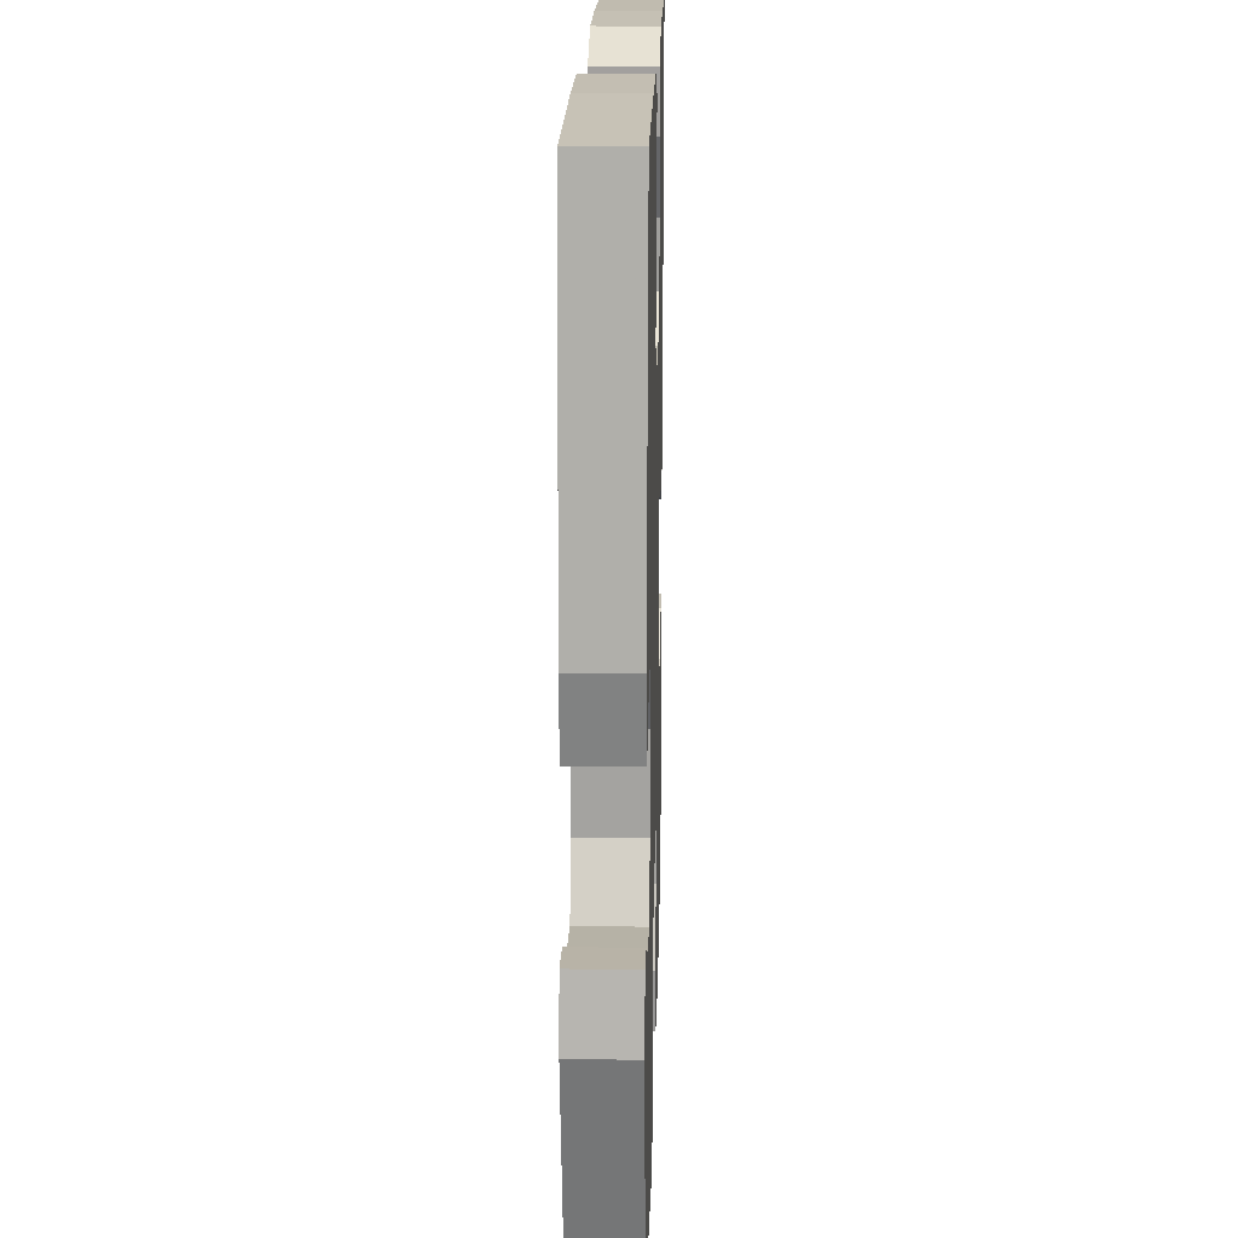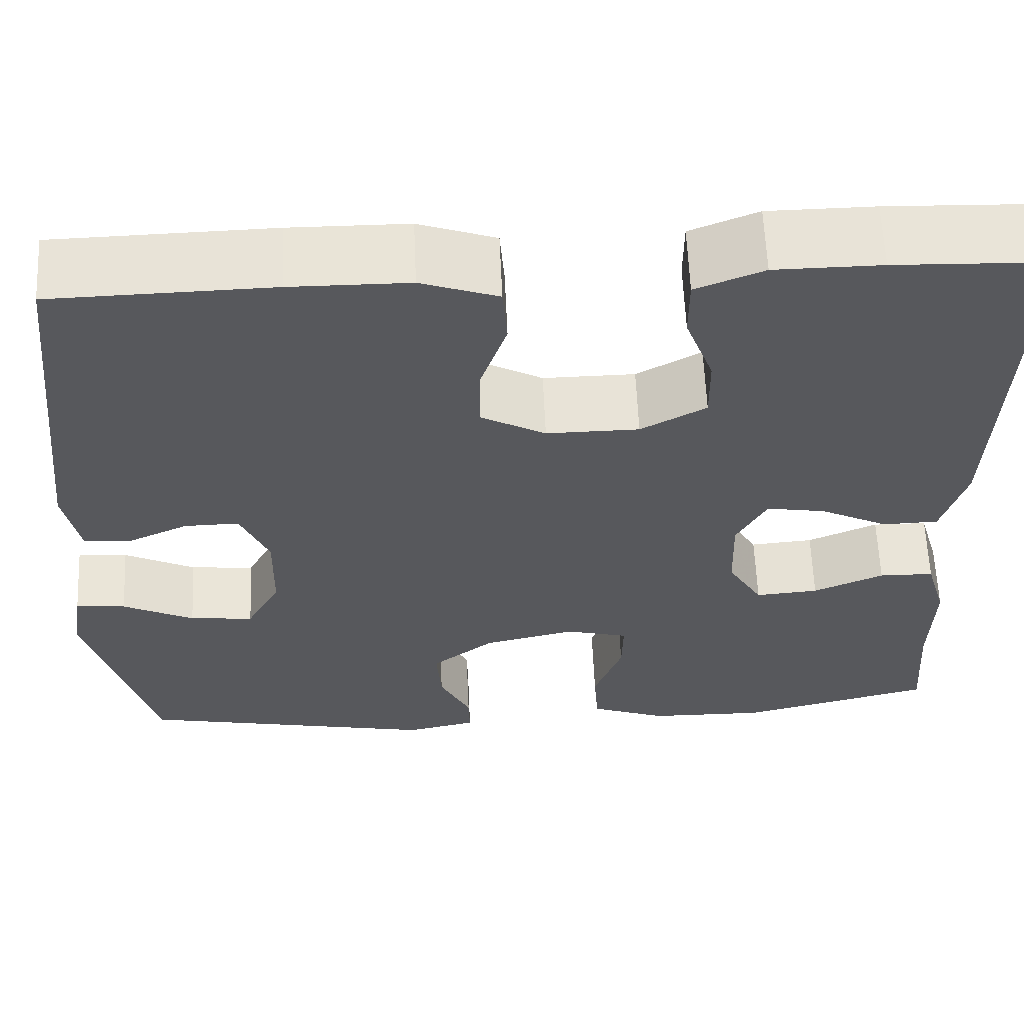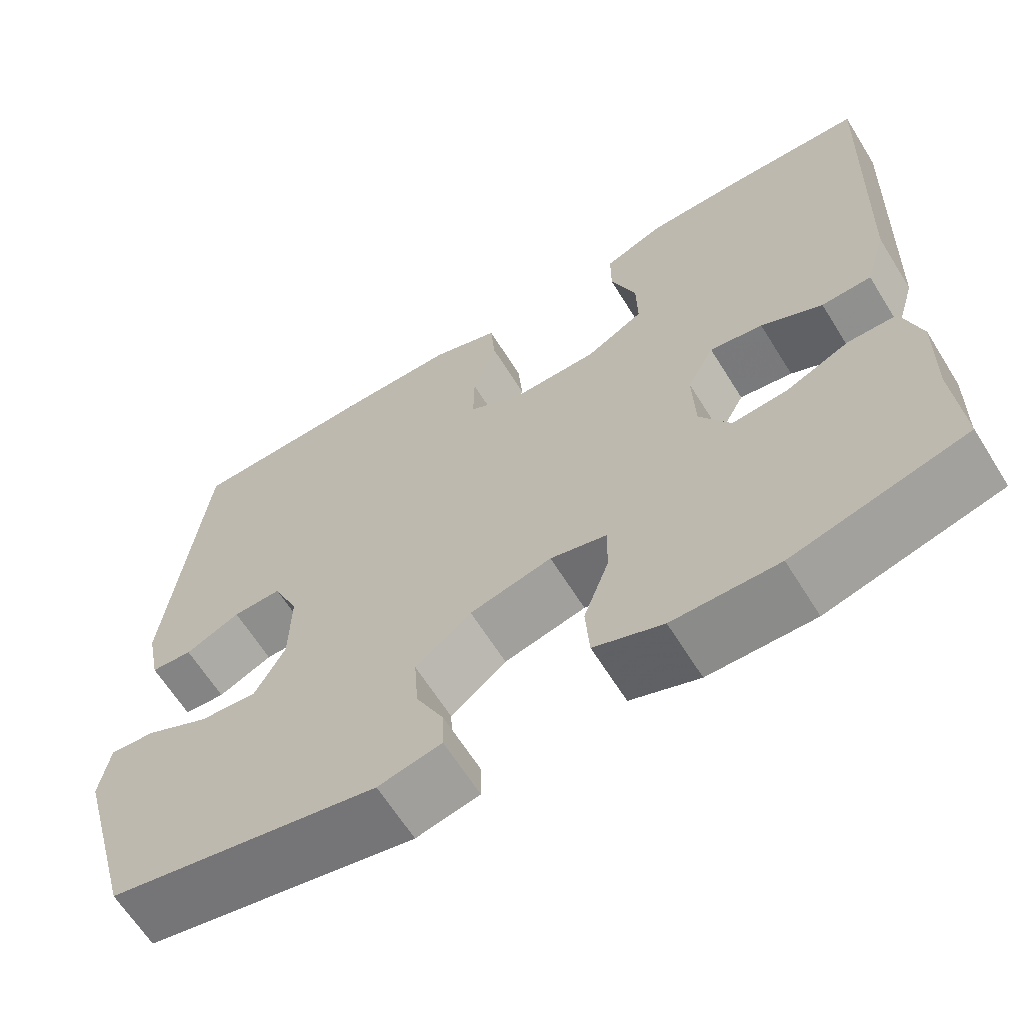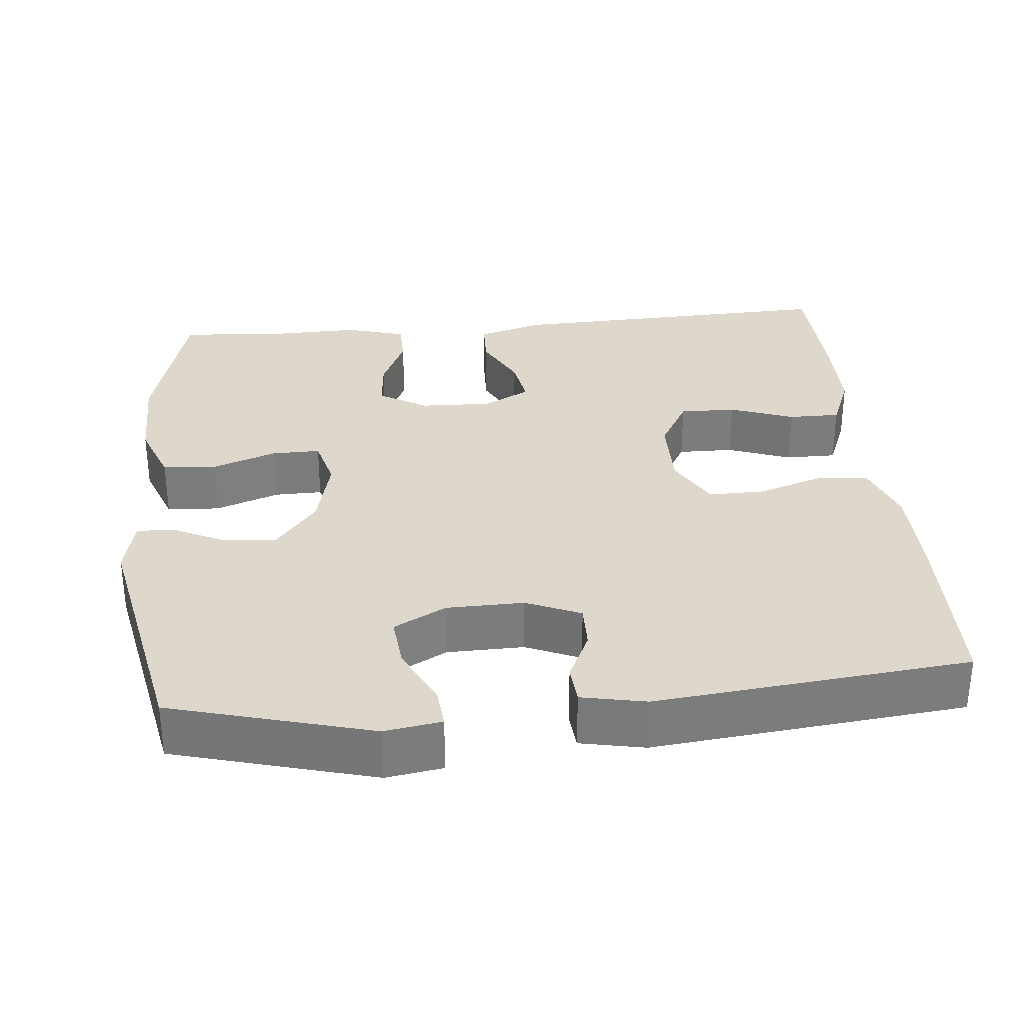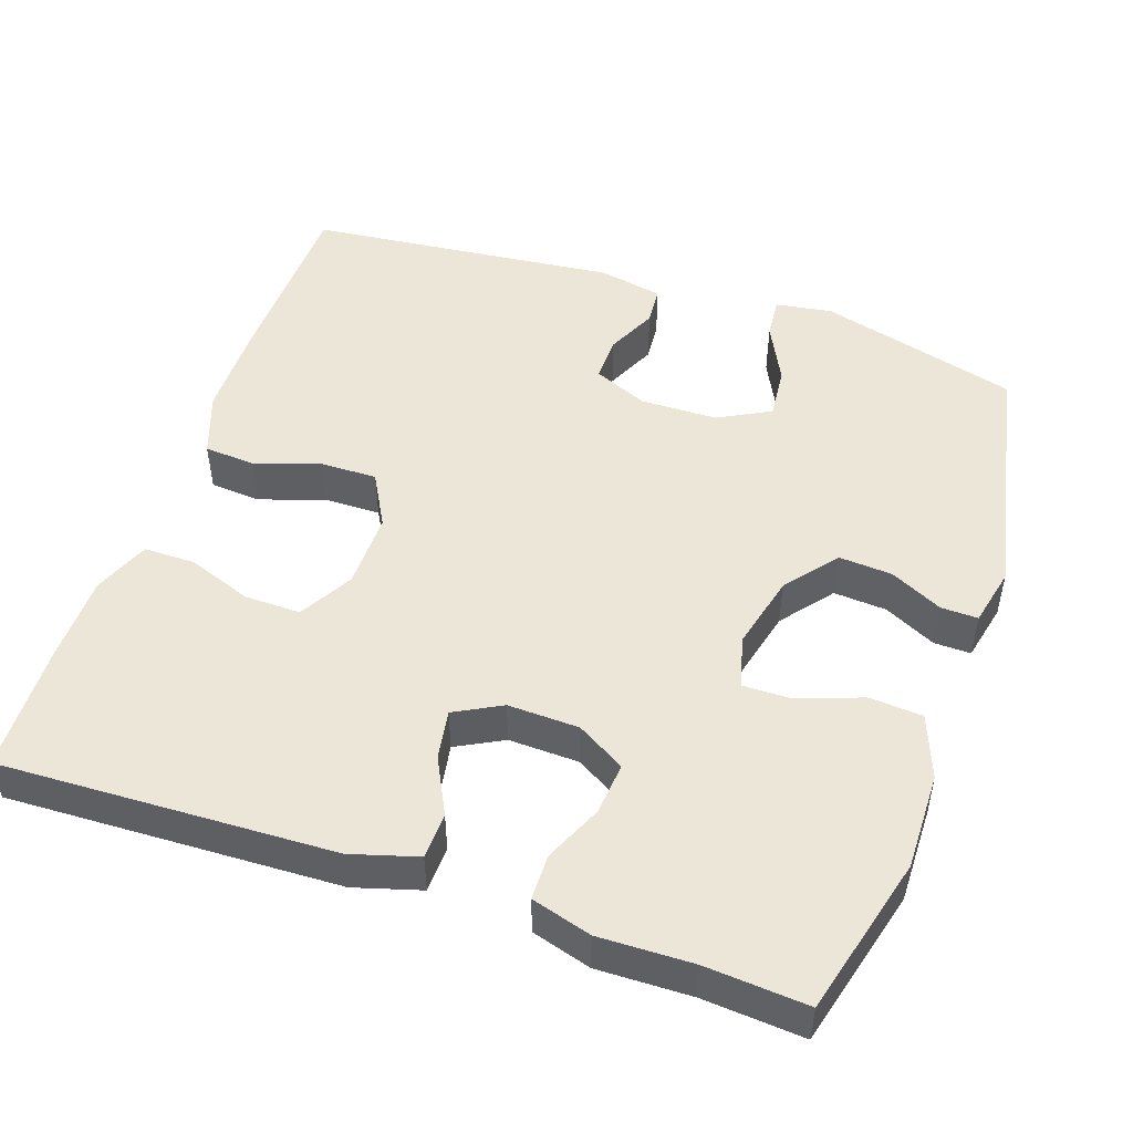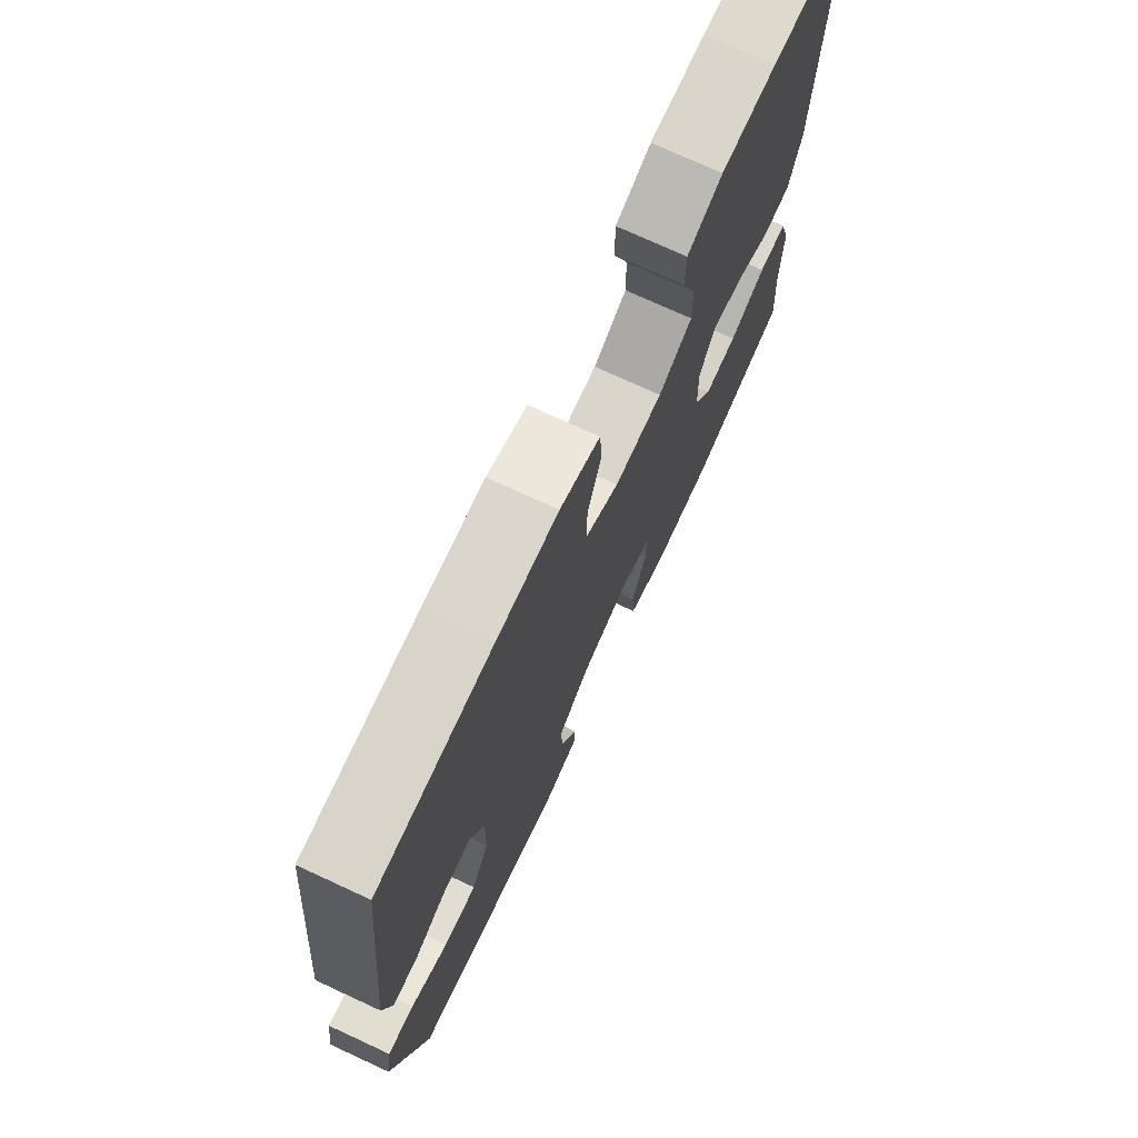
<metadata>
{"format":"obj","ext":"obj","renderer":"f3d","projection":"perspective","resolution":1024,"background":"white","views":[{"elev":17.9,"azim":-88.5,"up":"+Z"},{"elev":61.3,"azim":-2.5,"up":"+Z"},{"elev":-64.3,"azim":31.9,"up":"+Z"},{"elev":31.5,"azim":-95.4,"up":"+Y"},{"elev":49.3,"azim":109.0,"up":"+Y"},{"elev":74.0,"azim":-65.2,"up":"+Z"}]}
</metadata>
<code>
v -0.5 0.07 -0.5
v -0.572 0.07 -0.236
v -0.56 0.07 -0.161
v -0.505 0.07 -0.166
v -0.427 0.07 -0.205
v -0.357 0.07 -0.212
v -0.32 0.07 -0.143
v -0.318 0.07 -0.041
v -0.349 0.07 0.031
v -0.409 0.07 0.03
v -0.476 0.07 -0.001
v -0.527 0.07 0.003
v -0.544 0.07 0.088
v -0.5 0.07 0.5
v -0.26 0.07 0.506
v -0.131 0.07 0.505
v -0.047 0.07 0.475
v -0.042 0.07 0.407
v -0.071 0.07 0.321
v -0.072 0.07 0.246
v -0.001 0.07 0.207
v 0.1 0.07 0.208
v 0.171 0.07 0.248
v 0.17 0.07 0.322
v 0.139 0.07 0.407
v 0.139 0.07 0.475
v 0.213 0.07 0.505
v 0.329 0.07 0.506
v 0.5 0.07 0.5
v 0.483 0.07 0.059
v 0.457 0.07 -0.029
v 0.396 0.07 -0.031
v 0.321 0.07 0.007
v 0.256 0.07 0.018
v 0.223 0.07 -0.044
v 0.226 0.07 -0.138
v 0.264 0.07 -0.202
v 0.333 0.07 -0.196
v 0.41 0.07 -0.162
v 0.47 0.07 -0.163
v 0.493 0.07 -0.242
v 0.49 0.07 -0.366
v 0.5 0.07 -0.5
v 0.289 0.07 -0.555
v 0.16 0.07 -0.553
v 0.076 0.07 -0.521
v 0.071 0.07 -0.45
v 0.102 0.07 -0.365
v 0.103 0.07 -0.301
v 0.034 0.07 -0.283
v -0.066 0.07 -0.307
v -0.134 0.07 -0.361
v -0.129 0.07 -0.432
v -0.095 0.07 -0.501
v -0.094 0.07 -0.55
v -0.171 0.07 -0.567
v -0.5 0 -0.5
v -0.572 0 -0.236
v -0.56 0 -0.161
v -0.505 0 -0.166
v -0.427 0 -0.205
v -0.357 0 -0.212
v -0.32 0 -0.143
v -0.318 0 -0.041
v -0.349 0 0.031
v -0.409 0 0.03
v -0.476 0 -0.001
v -0.527 0 0.003
v -0.544 0 0.088
v -0.5 0 0.5
v -0.26 0 0.506
v -0.131 0 0.505
v -0.047 0 0.475
v -0.042 0 0.407
v -0.071 0 0.321
v -0.072 0 0.246
v -0.001 0 0.207
v 0.1 0 0.208
v 0.171 0 0.248
v 0.17 0 0.322
v 0.139 0 0.407
v 0.139 0 0.475
v 0.213 0 0.505
v 0.329 0 0.506
v 0.5 0 0.5
v 0.483 0 0.059
v 0.457 0 -0.029
v 0.396 0 -0.031
v 0.321 0 0.007
v 0.256 0 0.018
v 0.223 0 -0.044
v 0.226 0 -0.138
v 0.264 0 -0.202
v 0.333 0 -0.196
v 0.41 0 -0.162
v 0.47 0 -0.163
v 0.493 0 -0.242
v 0.49 0 -0.366
v 0.5 0 -0.5
v 0.289 0 -0.555
v 0.16 0 -0.553
v 0.076 0 -0.521
v 0.071 0 -0.45
v 0.102 0 -0.365
v 0.103 0 -0.301
v 0.034 0 -0.283
v -0.066 0 -0.307
v -0.134 0 -0.361
v -0.129 0 -0.432
v -0.095 0 -0.501
v -0.094 0 -0.55
v -0.171 0 -0.567
f 53 54 55 56
f 52 53 56 1
f 51 52 1 2
f 50 51 2
f 45 46 47 48
f 45 48 49
f 42 43 44 45
f 42 45 49
f 41 42 49 50
f 38 39 40 41
f 37 38 41 50
f 30 31 32 33
f 30 33 34
f 29 30 34
f 28 29 34 35
f 24 25 26 27
f 23 24 27 28
f 16 17 18 19
f 16 19 20
f 15 16 20
f 14 15 20
f 13 14 20
f 10 11 12 13
f 9 10 13 20
f 8 9 20 21
f 2 3 4 5
f 2 5 6
f 50 2 6
f 36 37 50 6
f 35 36 6 7
f 23 28 35
f 22 23 35 7
f 7 8 21 22
f 112 111 110 109
f 57 112 109 108
f 58 57 108 107
f 58 107 106
f 104 103 102 101
f 105 104 101
f 101 100 99 98
f 105 101 98
f 106 105 98 97
f 97 96 95 94
f 106 97 94 93
f 89 88 87 86
f 90 89 86
f 90 86 85
f 91 90 85 84
f 83 82 81 80
f 84 83 80 79
f 75 74 73 72
f 76 75 72
f 76 72 71
f 76 71 70
f 76 70 69
f 69 68 67 66
f 76 69 66 65
f 77 76 65 64
f 61 60 59 58
f 62 61 58
f 62 58 106
f 62 106 93 92
f 63 62 92 91
f 91 84 79
f 63 91 79 78
f 78 77 64 63
f 1 57 58 2
f 2 58 59 3
f 3 59 60 4
f 4 60 61 5
f 5 61 62 6
f 6 62 63 7
f 7 63 64 8
f 8 64 65 9
f 9 65 66 10
f 10 66 67 11
f 11 67 68 12
f 12 68 69 13
f 13 69 70 14
f 14 70 71 15
f 15 71 72 16
f 16 72 73 17
f 17 73 74 18
f 18 74 75 19
f 19 75 76 20
f 20 76 77 21
f 21 77 78 22
f 22 78 79 23
f 23 79 80 24
f 24 80 81 25
f 25 81 82 26
f 26 82 83 27
f 27 83 84 28
f 28 84 85 29
f 29 85 86 30
f 30 86 87 31
f 31 87 88 32
f 32 88 89 33
f 33 89 90 34
f 34 90 91 35
f 35 91 92 36
f 36 92 93 37
f 37 93 94 38
f 38 94 95 39
f 39 95 96 40
f 40 96 97 41
f 41 97 98 42
f 42 98 99 43
f 43 99 100 44
f 44 100 101 45
f 45 101 102 46
f 46 102 103 47
f 47 103 104 48
f 48 104 105 49
f 49 105 106 50
f 50 106 107 51
f 51 107 108 52
f 52 108 109 53
f 53 109 110 54
f 54 110 111 55
f 55 111 112 56
f 56 112 57 1

</code>
